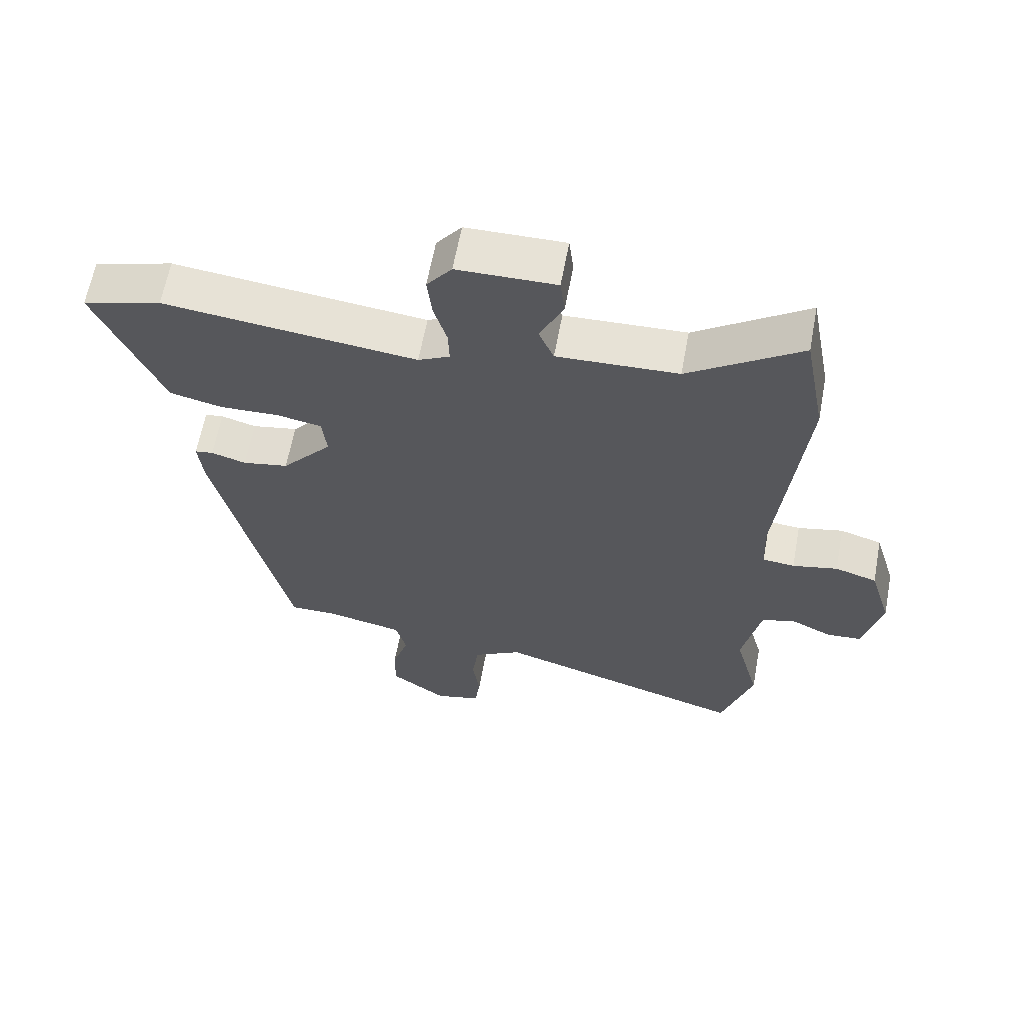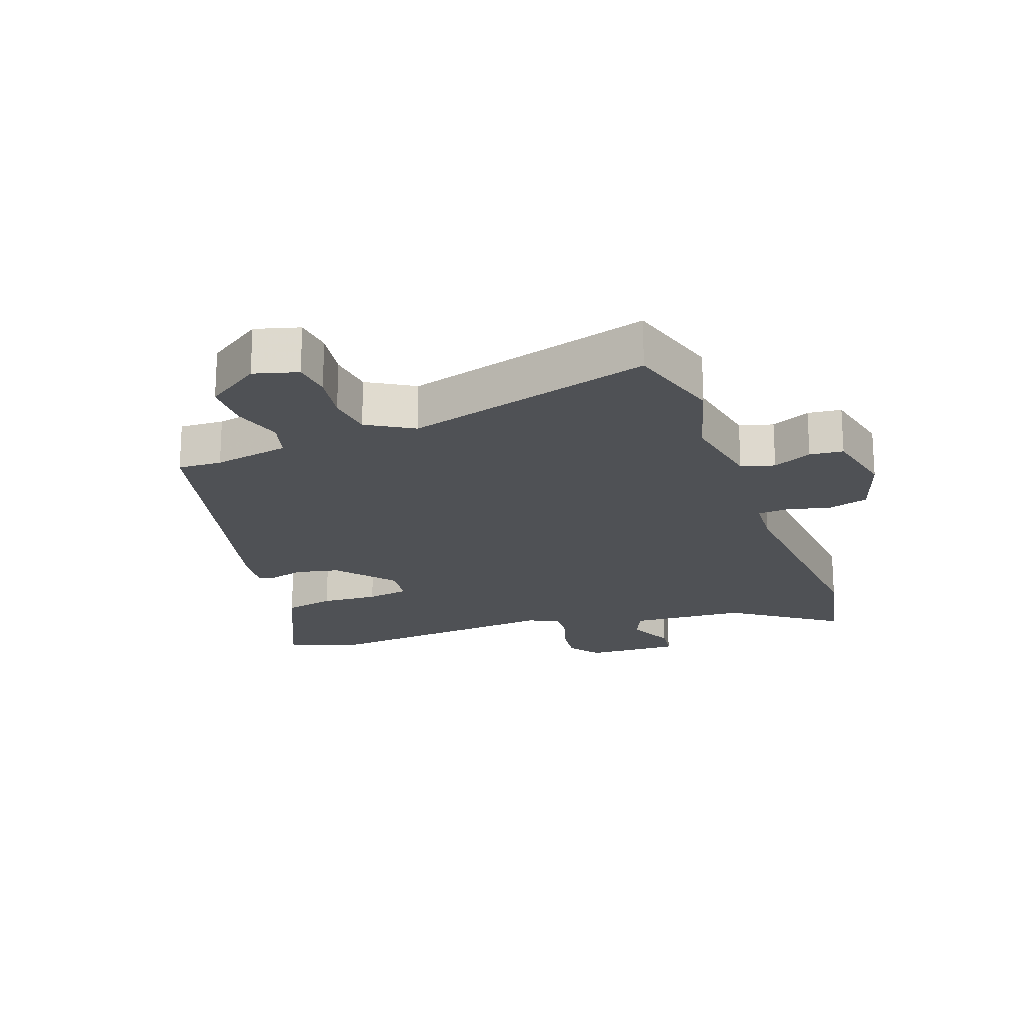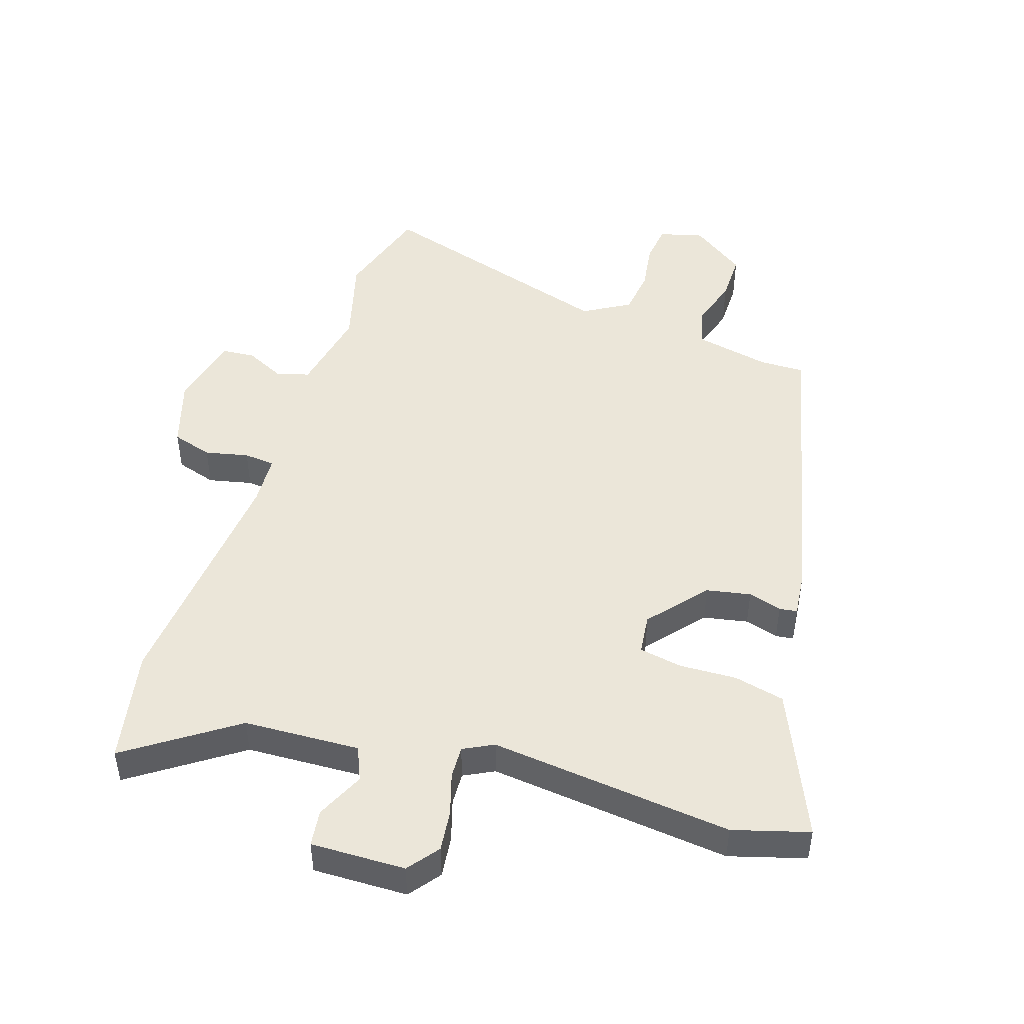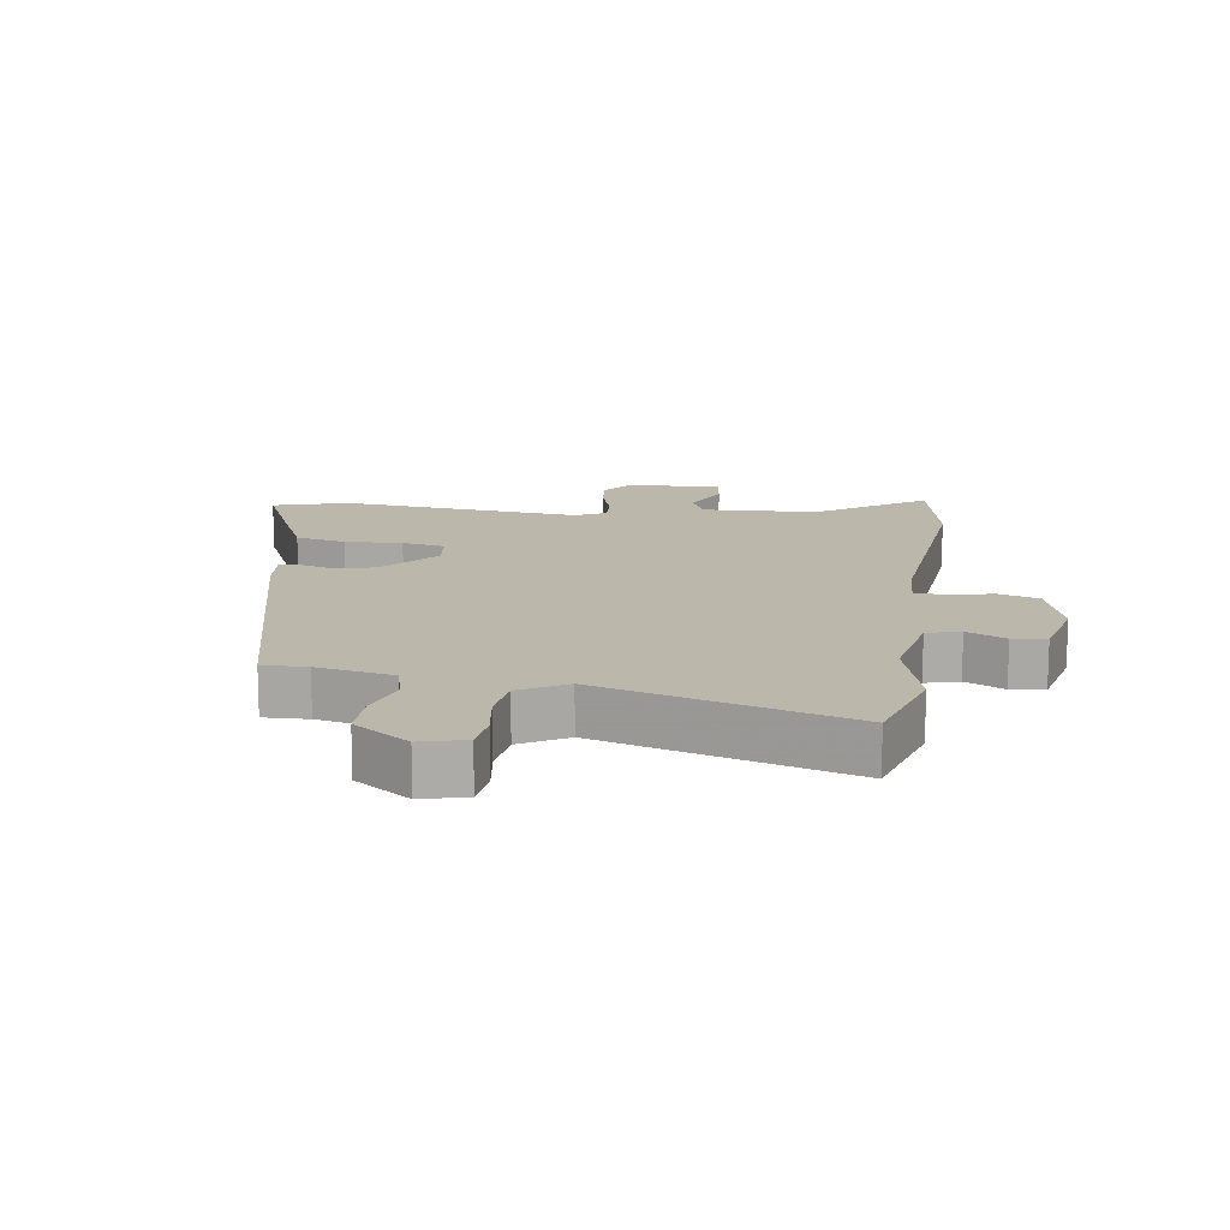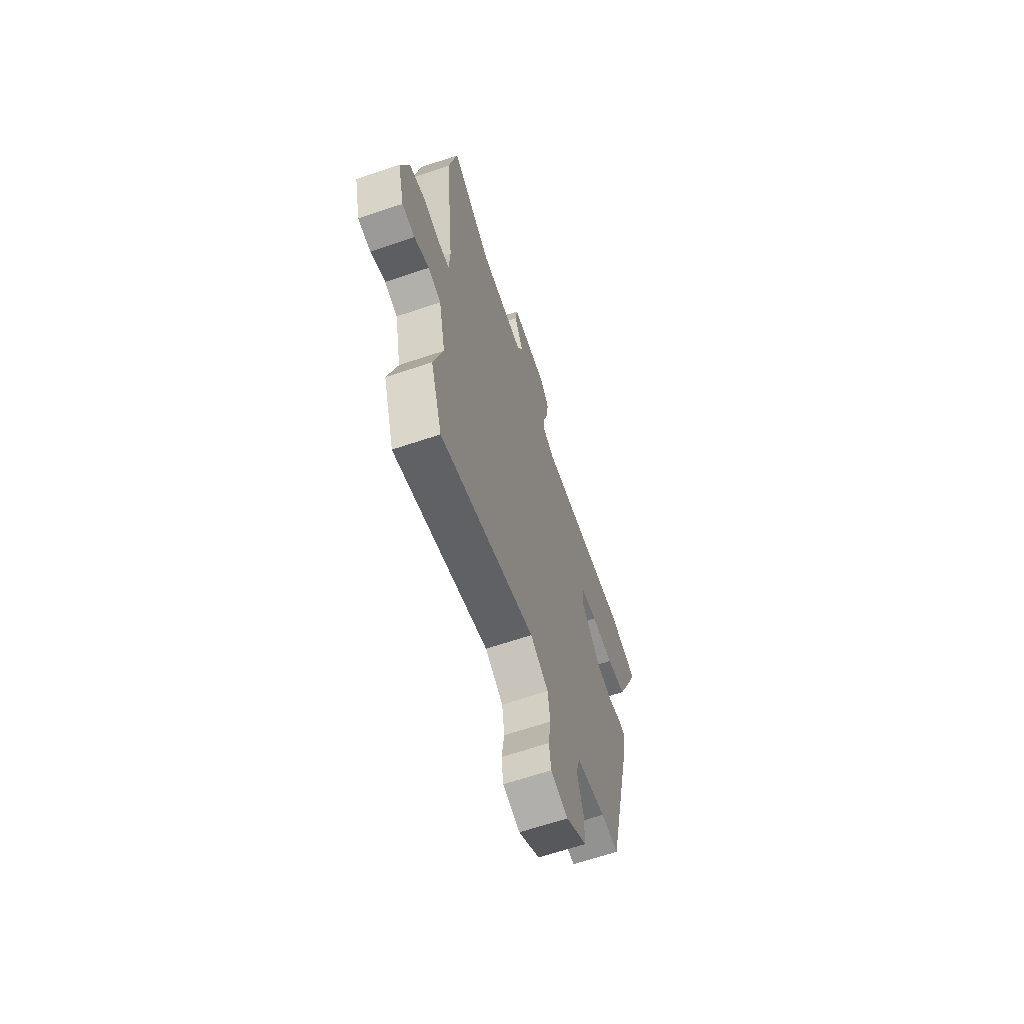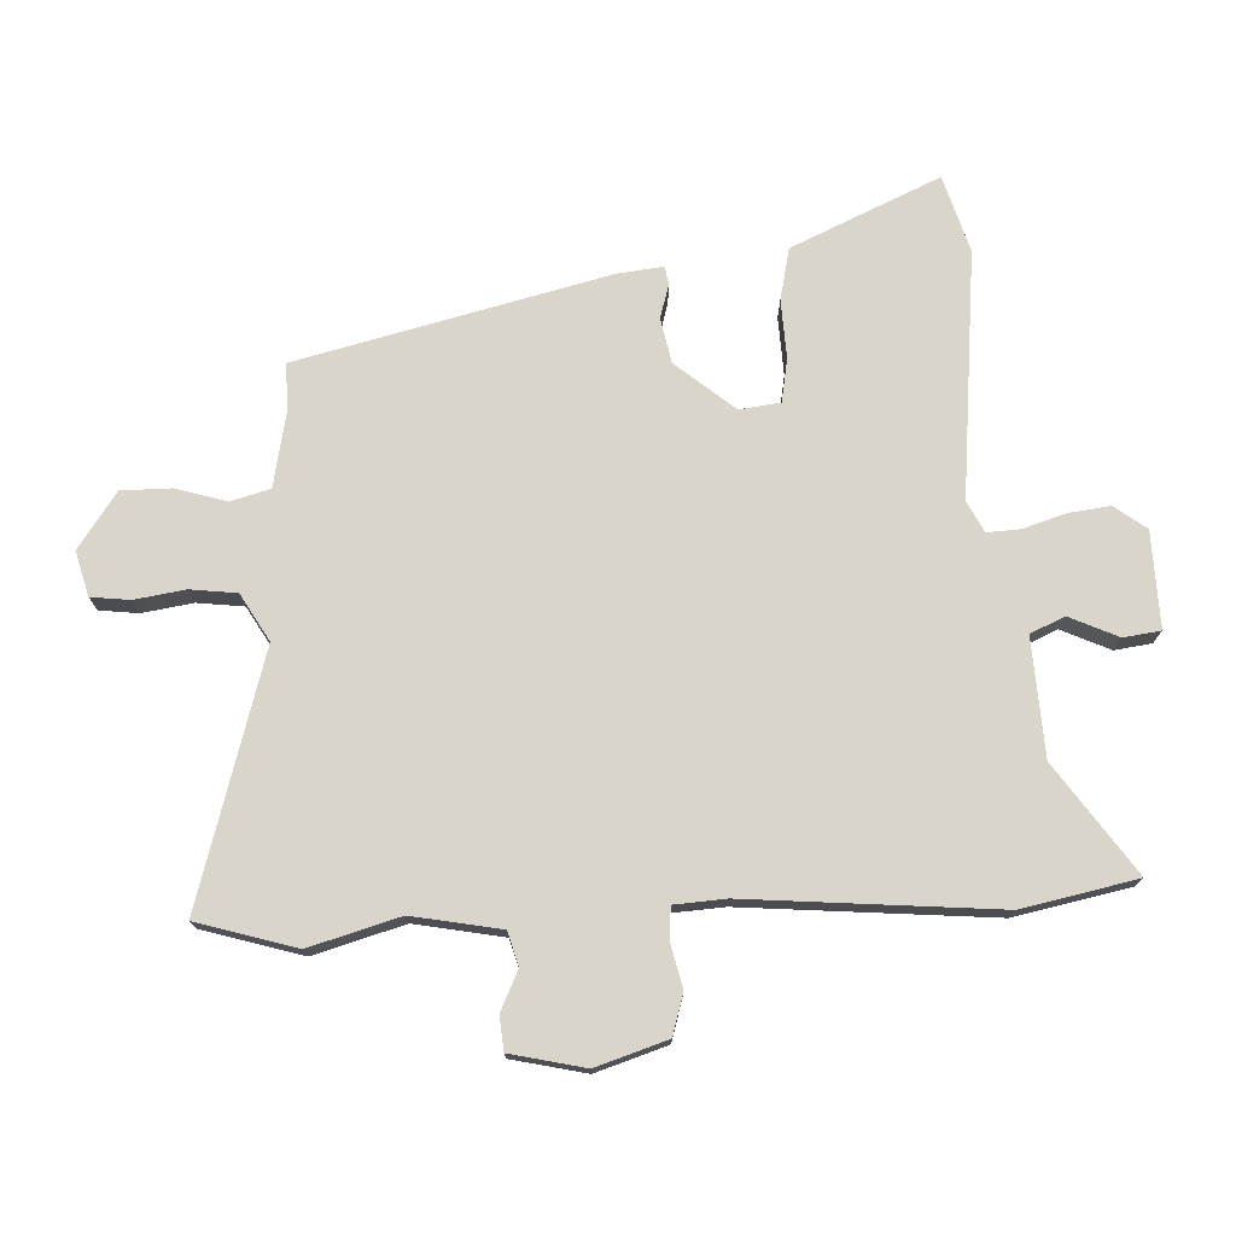
<metadata>
{"format":"obj","ext":"obj","renderer":"f3d","projection":"perspective","resolution":1024,"background":"white","views":[{"elev":62.7,"azim":-169.5,"up":"+Z"},{"elev":-19.8,"azim":-161.3,"up":"+Y"},{"elev":47.4,"azim":17.6,"up":"+Y"},{"elev":14.2,"azim":-172.3,"up":"+Y"},{"elev":-65.5,"azim":-71.3,"up":"+Z"},{"elev":74.5,"azim":-93.4,"up":"+Y"}]}
</metadata>
<code>
v -0.452 0.07 -0.654
v -0.5 0.07 -0.5
v -0.462 0.07 -0.358
v -0.49 0.07 -0.22
v -0.543 0.07 -0.206
v -0.604 0.07 -0.236
v -0.657 0.07 -0.232
v -0.685 0.07 -0.116
v -0.651 0.07 -0.004
v -0.587 0.07 0.016
v -0.518 0.07 0.001
v -0.469 0.07 0.006
v -0.465 0.07 0.087
v -0.504 0.07 0.477
v -0.47 0.07 0.658
v -0.299 0.07 0.542
v -0.115 0.07 0.535
v -0.092 0.07 0.589
v -0.128 0.07 0.665
v -0.121 0.07 0.723
v 0.029 0.07 0.721
v 0.067 0.07 0.672
v 0.06 0.07 0.607
v 0.04 0.07 0.54
v 0.038 0.07 0.488
v 0.086 0.07 0.464
v 0.47 0.07 0.509
v 0.59 0.07 0.475
v 0.522 0.07 0.316
v 0.49 0.07 0.242
v 0.41 0.07 0.223
v 0.319 0.07 0.226
v 0.251 0.07 0.213
v 0.244 0.07 0.149
v 0.321 0.07 0.059
v 0.391 0.07 0.046
v 0.444 0.07 0.062
v 0.472 0.07 0.058
v 0.465 0.07 -0.014
v 0.354 0.07 -0.5
v 0.284 0.07 -0.499
v 0.164 0.07 -0.525
v 0.148 0.07 -0.587
v 0.173 0.07 -0.666
v 0.174 0.07 -0.744
v 0.088 0.07 -0.806
v 0.018 0.07 -0.788
v 0.01 0.07 -0.727
v 0.021 0.07 -0.648
v 0.011 0.07 -0.575
v -0.063 0.07 -0.533
v -0.452 0 -0.654
v -0.5 0 -0.5
v -0.462 0 -0.358
v -0.49 0 -0.22
v -0.543 0 -0.206
v -0.604 0 -0.236
v -0.657 0 -0.232
v -0.685 0 -0.116
v -0.651 0 -0.004
v -0.587 0 0.016
v -0.518 0 0.001
v -0.469 0 0.006
v -0.465 0 0.087
v -0.504 0 0.477
v -0.47 0 0.658
v -0.299 0 0.542
v -0.115 0 0.535
v -0.092 0 0.589
v -0.128 0 0.665
v -0.121 0 0.723
v 0.029 0 0.721
v 0.067 0 0.672
v 0.06 0 0.607
v 0.04 0 0.54
v 0.038 0 0.488
v 0.086 0 0.464
v 0.47 0 0.509
v 0.59 0 0.475
v 0.522 0 0.316
v 0.49 0 0.242
v 0.41 0 0.223
v 0.319 0 0.226
v 0.251 0 0.213
v 0.244 0 0.149
v 0.321 0 0.059
v 0.391 0 0.046
v 0.444 0 0.062
v 0.472 0 0.058
v 0.465 0 -0.014
v 0.354 0 -0.5
v 0.284 0 -0.499
v 0.164 0 -0.525
v 0.148 0 -0.587
v 0.173 0 -0.666
v 0.174 0 -0.744
v 0.088 0 -0.806
v 0.018 0 -0.788
v 0.01 0 -0.727
v 0.021 0 -0.648
v 0.011 0 -0.575
v -0.063 0 -0.533
f 46 47 48 49
f 46 49 50
f 43 44 45 46
f 42 43 46 50
f 38 39 40 41
f 36 37 38 41
f 35 36 41 42
f 34 35 42 50
f 29 30 31 32
f 29 32 33
f 26 27 28 29
f 26 29 33
f 25 26 33 34
f 21 22 23 24
f 21 24 25
f 18 19 20 21
f 17 18 21 25
f 16 17 25 34
f 13 14 15 16
f 12 13 16 34
f 8 9 10 11
f 8 11 12
f 5 6 7 8
f 4 5 8 12
f 3 4 12 34
f 51 1 2 3
f 34 50 51
f 3 34 51
f 100 99 98 97
f 101 100 97
f 97 96 95 94
f 101 97 94 93
f 92 91 90 89
f 92 89 88 87
f 93 92 87 86
f 101 93 86 85
f 83 82 81 80
f 84 83 80
f 80 79 78 77
f 84 80 77
f 85 84 77 76
f 75 74 73 72
f 76 75 72
f 72 71 70 69
f 76 72 69 68
f 85 76 68 67
f 67 66 65 64
f 85 67 64 63
f 62 61 60 59
f 63 62 59
f 59 58 57 56
f 63 59 56 55
f 85 63 55 54
f 54 53 52 102
f 102 101 85
f 102 85 54
f 1 52 53 2
f 2 53 54 3
f 3 54 55 4
f 4 55 56 5
f 5 56 57 6
f 6 57 58 7
f 7 58 59 8
f 8 59 60 9
f 9 60 61 10
f 10 61 62 11
f 11 62 63 12
f 12 63 64 13
f 13 64 65 14
f 14 65 66 15
f 15 66 67 16
f 16 67 68 17
f 17 68 69 18
f 18 69 70 19
f 19 70 71 20
f 20 71 72 21
f 21 72 73 22
f 22 73 74 23
f 23 74 75 24
f 24 75 76 25
f 25 76 77 26
f 26 77 78 27
f 27 78 79 28
f 28 79 80 29
f 29 80 81 30
f 30 81 82 31
f 31 82 83 32
f 32 83 84 33
f 33 84 85 34
f 34 85 86 35
f 35 86 87 36
f 36 87 88 37
f 37 88 89 38
f 38 89 90 39
f 39 90 91 40
f 40 91 92 41
f 41 92 93 42
f 42 93 94 43
f 43 94 95 44
f 44 95 96 45
f 45 96 97 46
f 46 97 98 47
f 47 98 99 48
f 48 99 100 49
f 49 100 101 50
f 50 101 102 51
f 51 102 52 1

</code>
